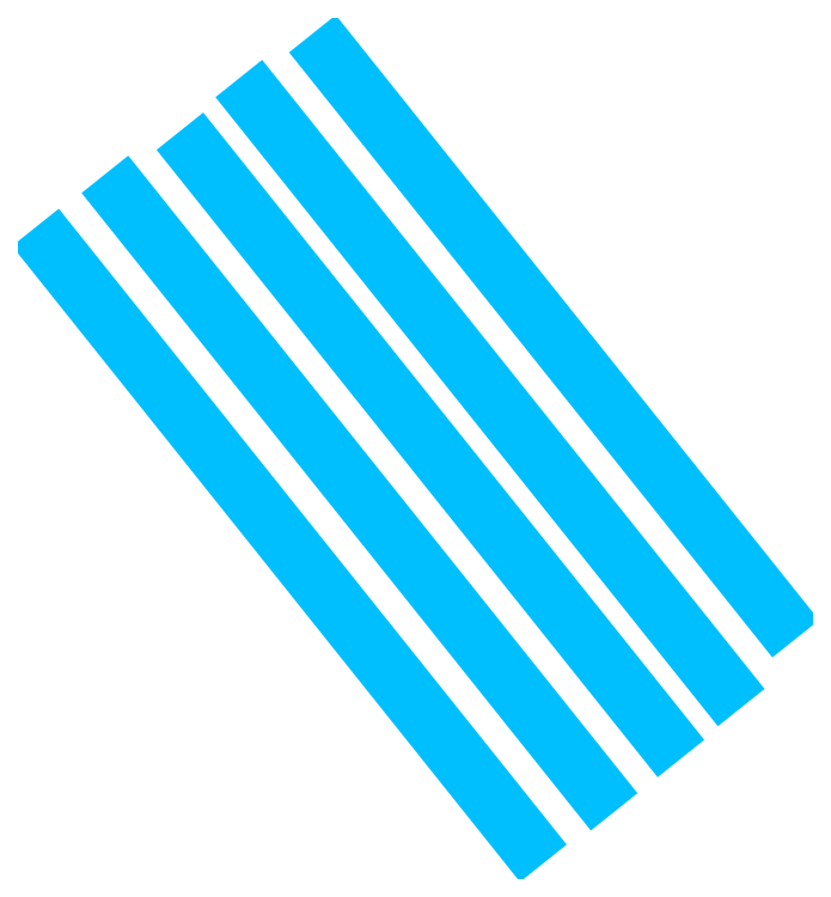
<metadata>
{"format":"dxf","ext":"dxf","renderer":"ezdxf+matplotlib","layout":"modelspace","background":"white","min_lineweight":24,"dpi":150}
</metadata>
<code>
0
SECTION
2
ENTITIES
0
LINE
8
0
10
68.83
20
789.7
30
0
11
212
21
610.5
31
0
0
LINE
8
0
10
89.96
20
805.8
30
0
11
233.5
21
626.1
31
0
0
LINE
8
0
10
112.8
20
818.9
30
0
11
253.8
21
642.4
31
0
0
LINE
8
0
10
130.7
20
835
30
0
11
272.2
21
657.9
31
0
0
LINE
8
0
10
153.1
20
848.6
30
0
11
288.7
21
678.8
31
0
0
ENDSEC
0
EOF

</code>
